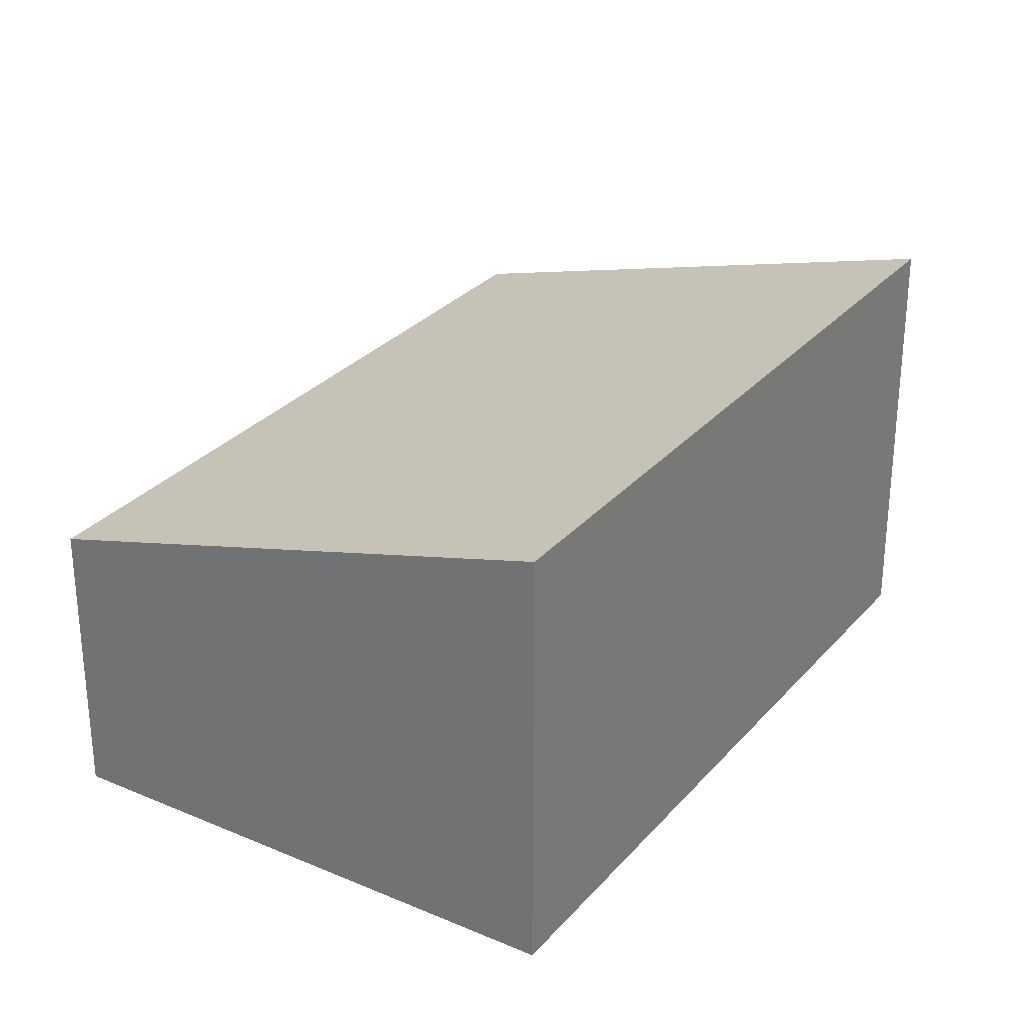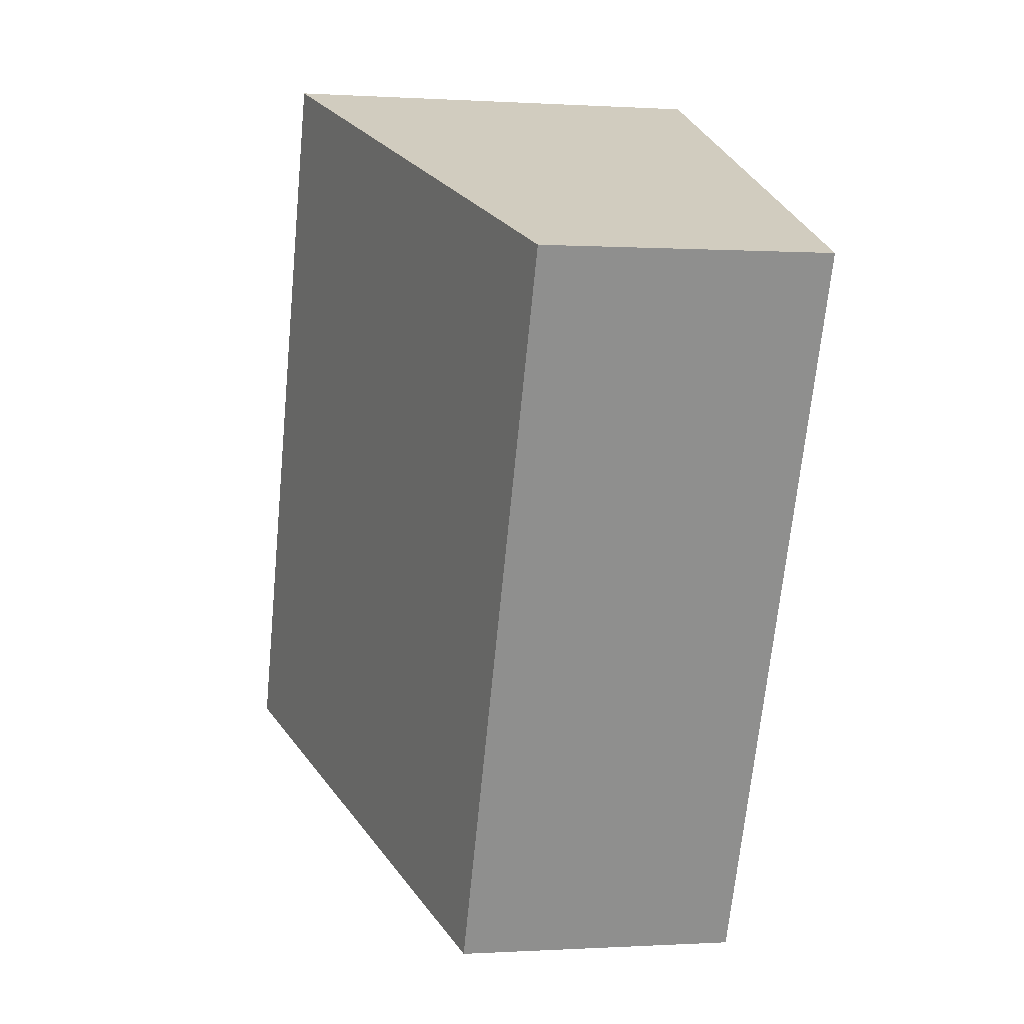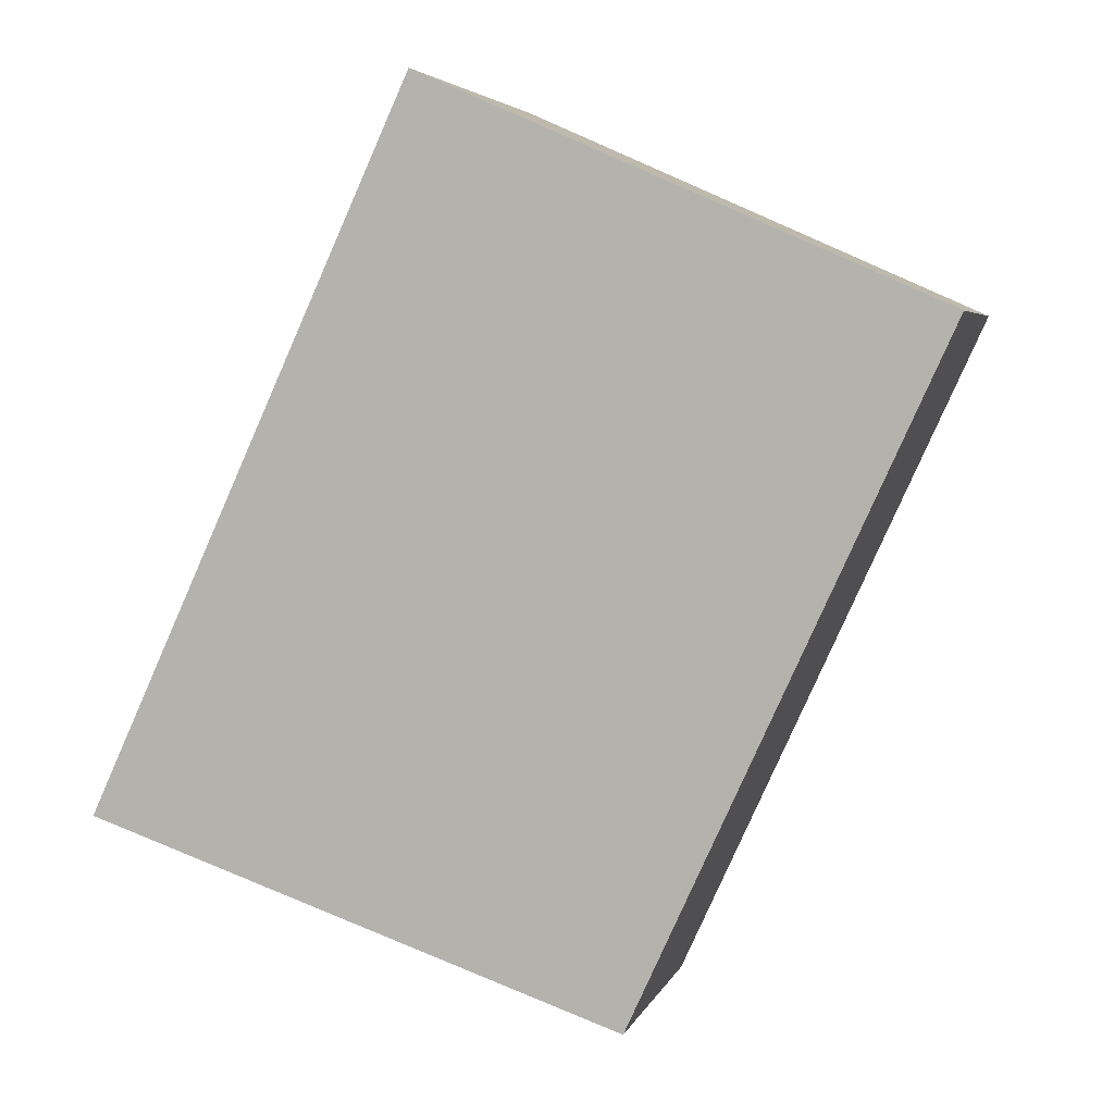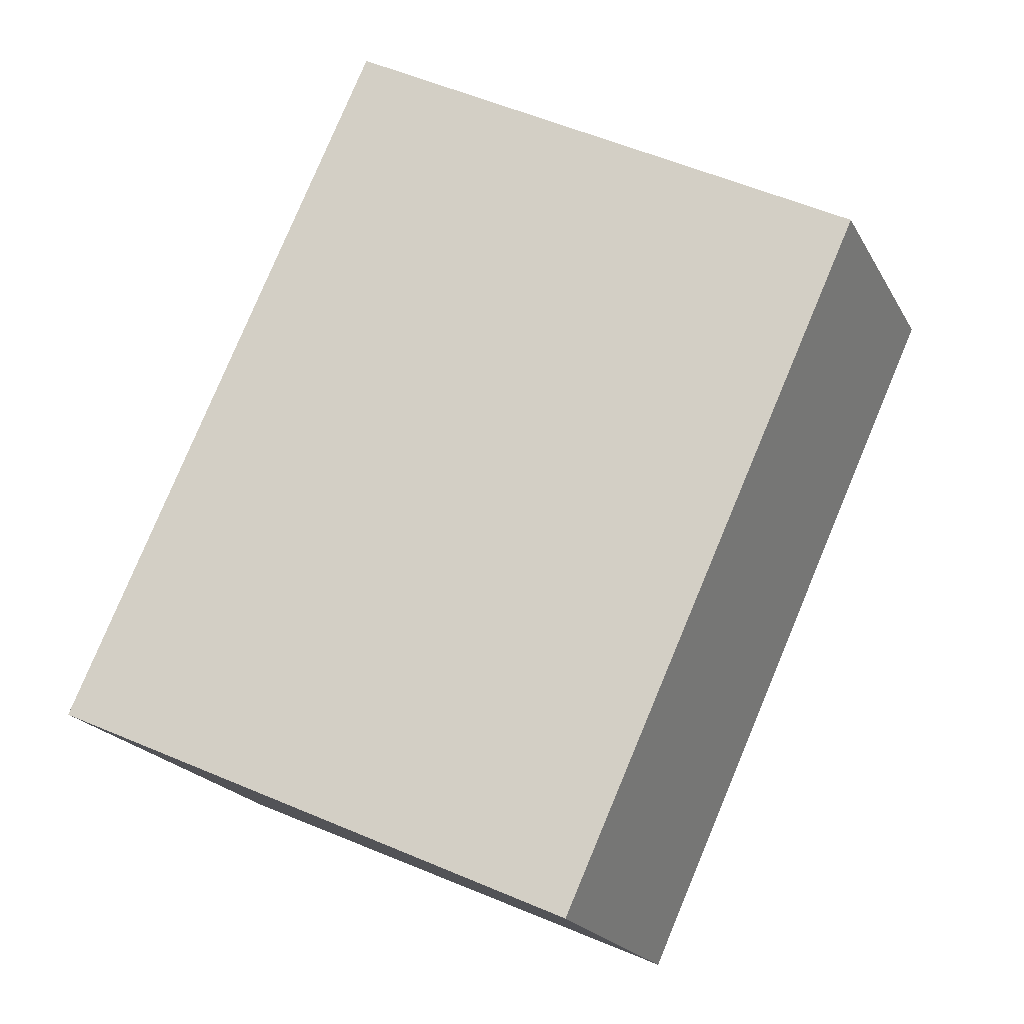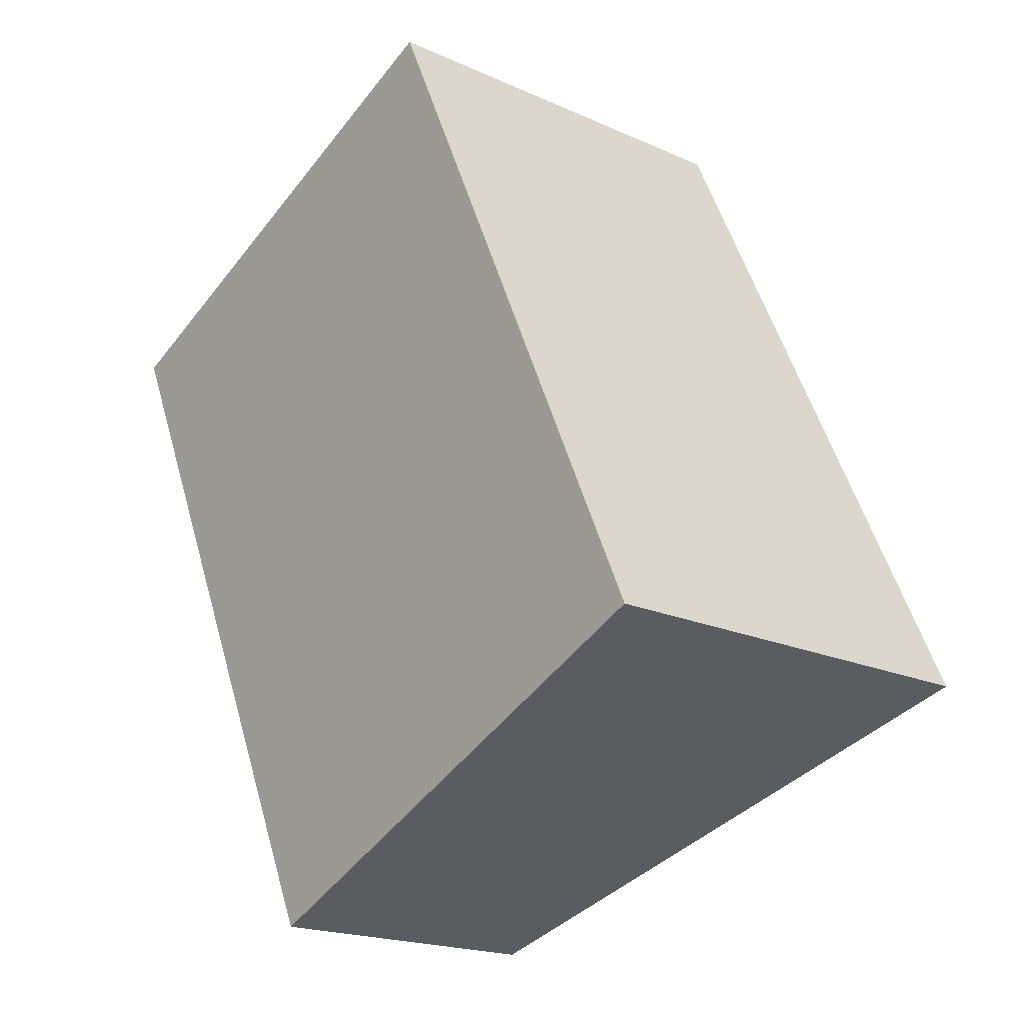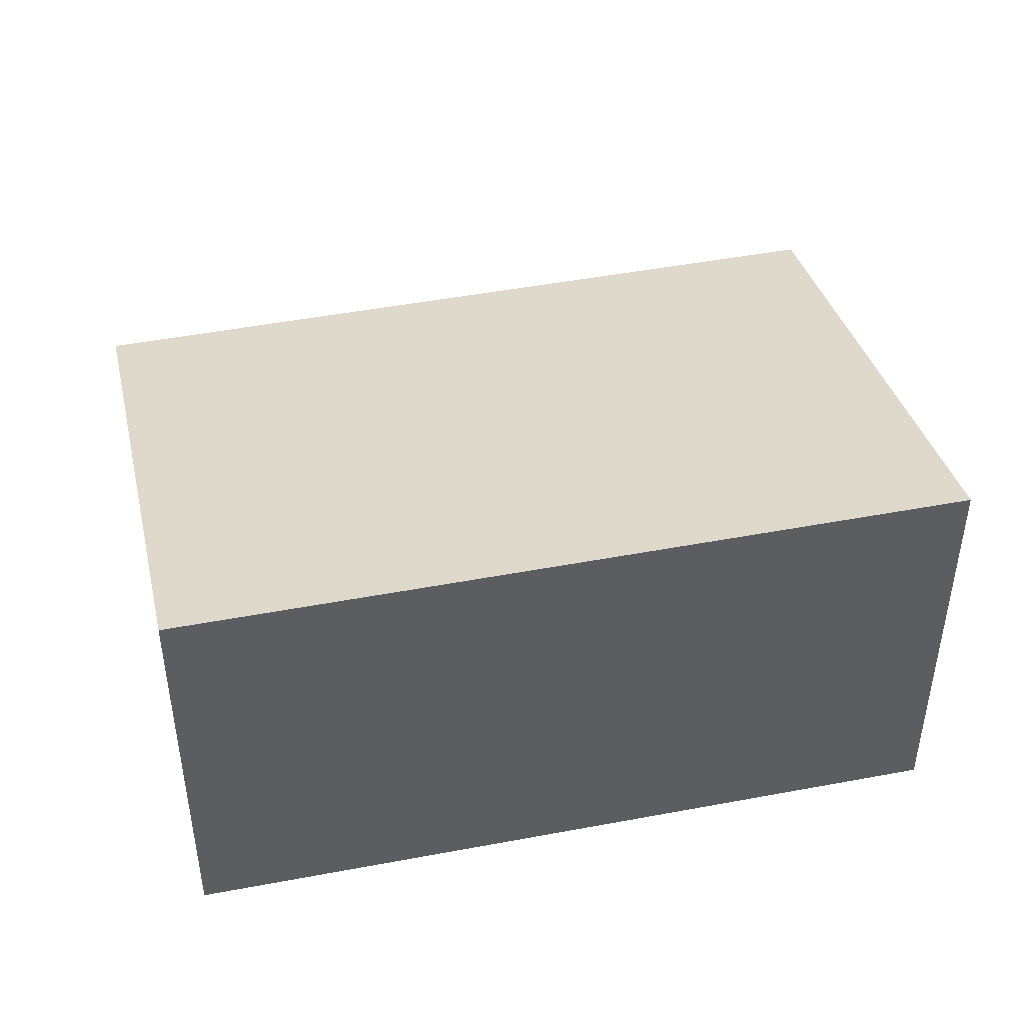
<metadata>
{"format":"obj","ext":"obj","renderer":"f3d","projection":"perspective","resolution":1024,"background":"white","views":[{"elev":29.4,"azim":8.1,"up":"+Y"},{"elev":-0.2,"azim":-103.3,"up":"+Z"},{"elev":4.4,"azim":-165.8,"up":"+Z"},{"elev":-20.6,"azim":-158.3,"up":"+Z"},{"elev":-19.3,"azim":49.8,"up":"+Z"},{"elev":47.4,"azim":53.4,"up":"+Y"}]}
</metadata>
<code>
v  8.304 4.397 -4.937
v  5.02 -1.375e-16 2.245
v  8.304 3.023e-16 -4.937
v  5.02 4.397 2.245
v  3.285 4.398e-16 -7.182
v  0 0 0
v  0 2.933 1.796e-16
v  3.285 2.933 -7.182
g defaultobject
f 1 2 3
f 2 1 4
f 5 2 6
f 2 5 3
f 4 6 2
f 6 4 7
f 7 5 6
f 5 7 8
f 4 8 7
f 8 4 1
f 8 3 5
f 3 8 1

</code>
